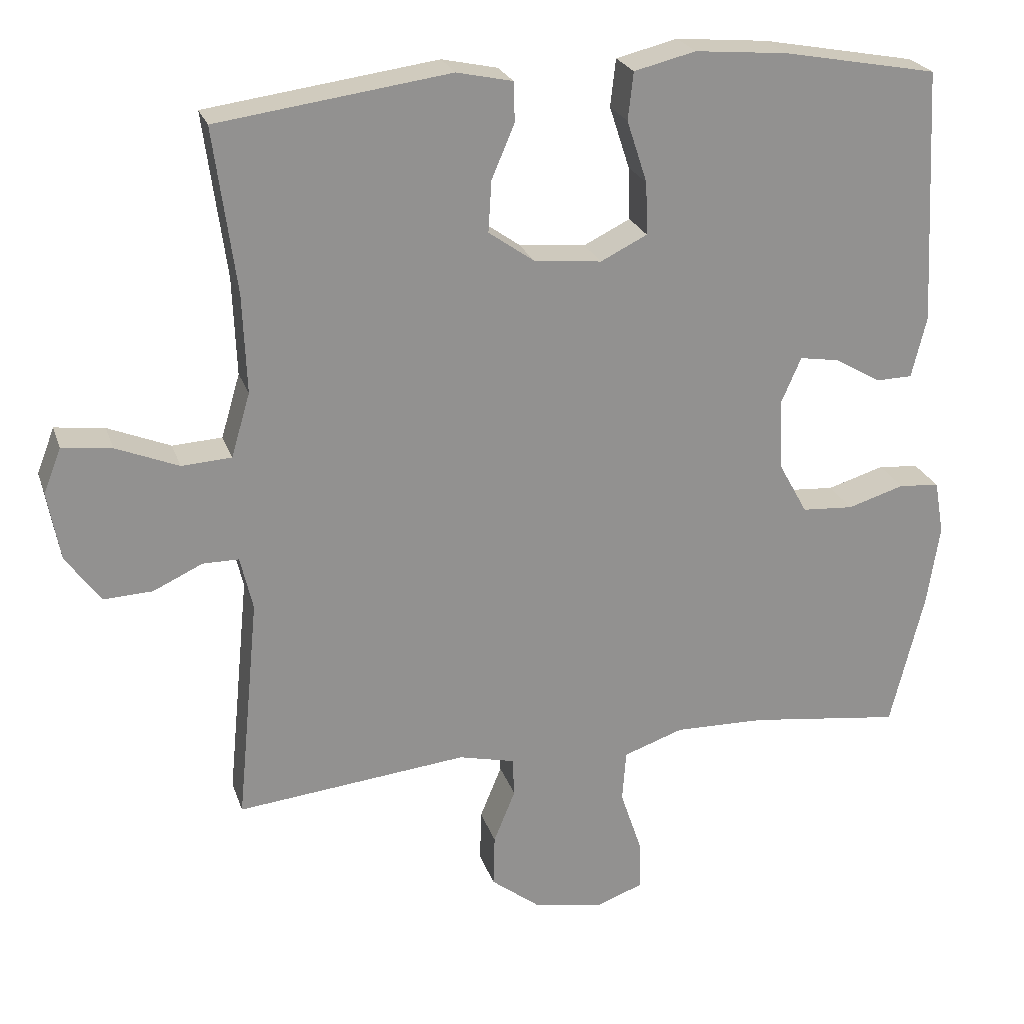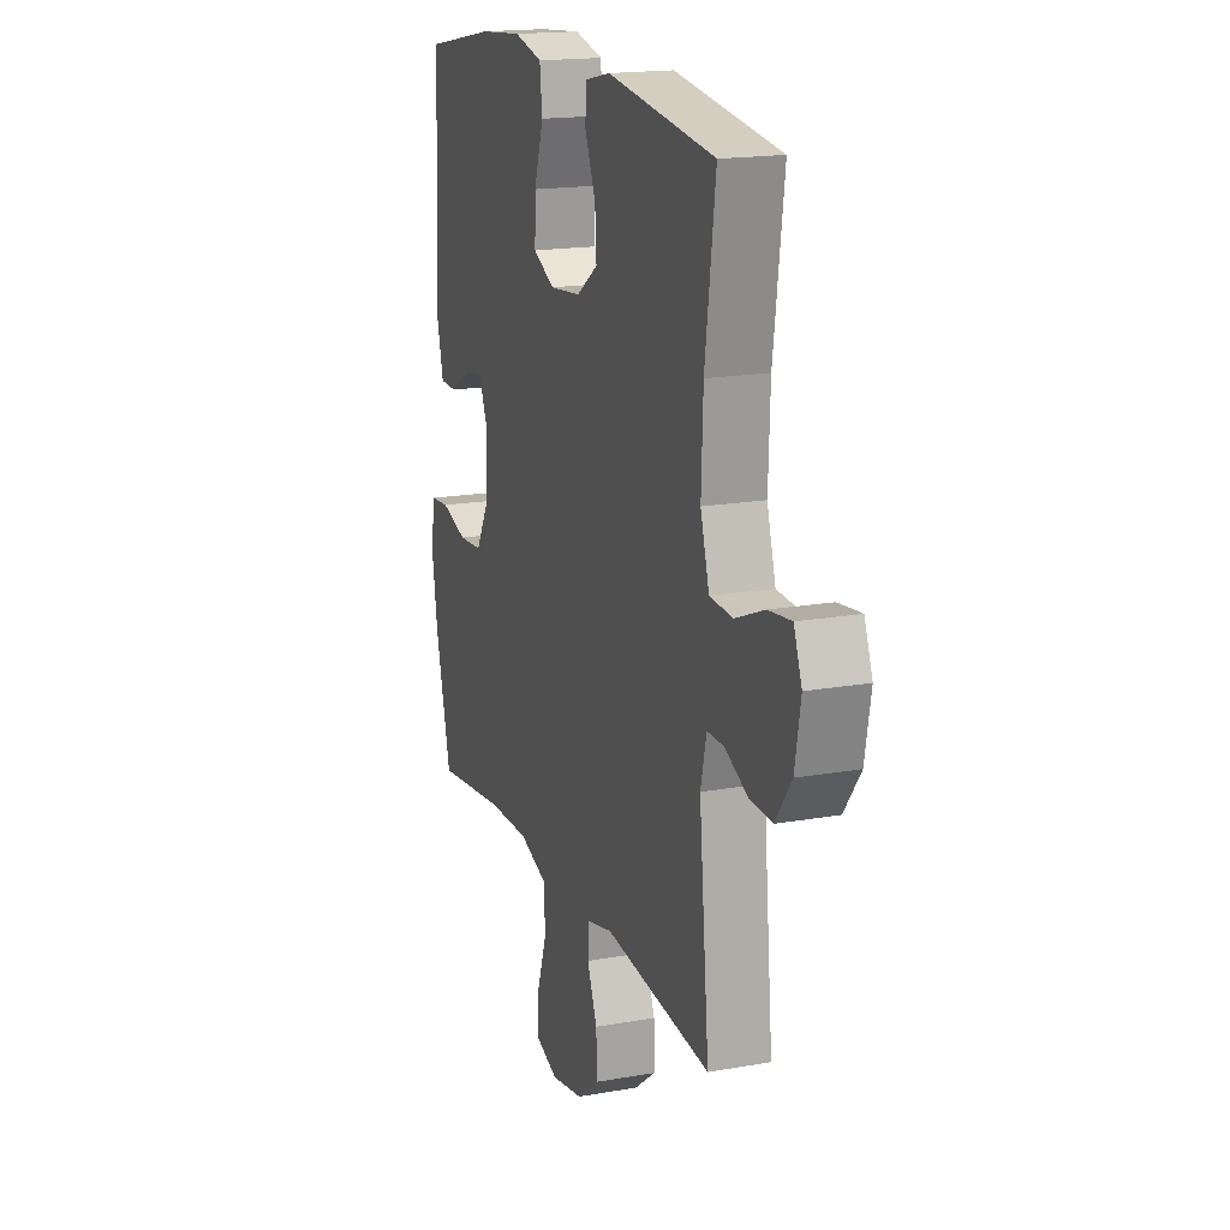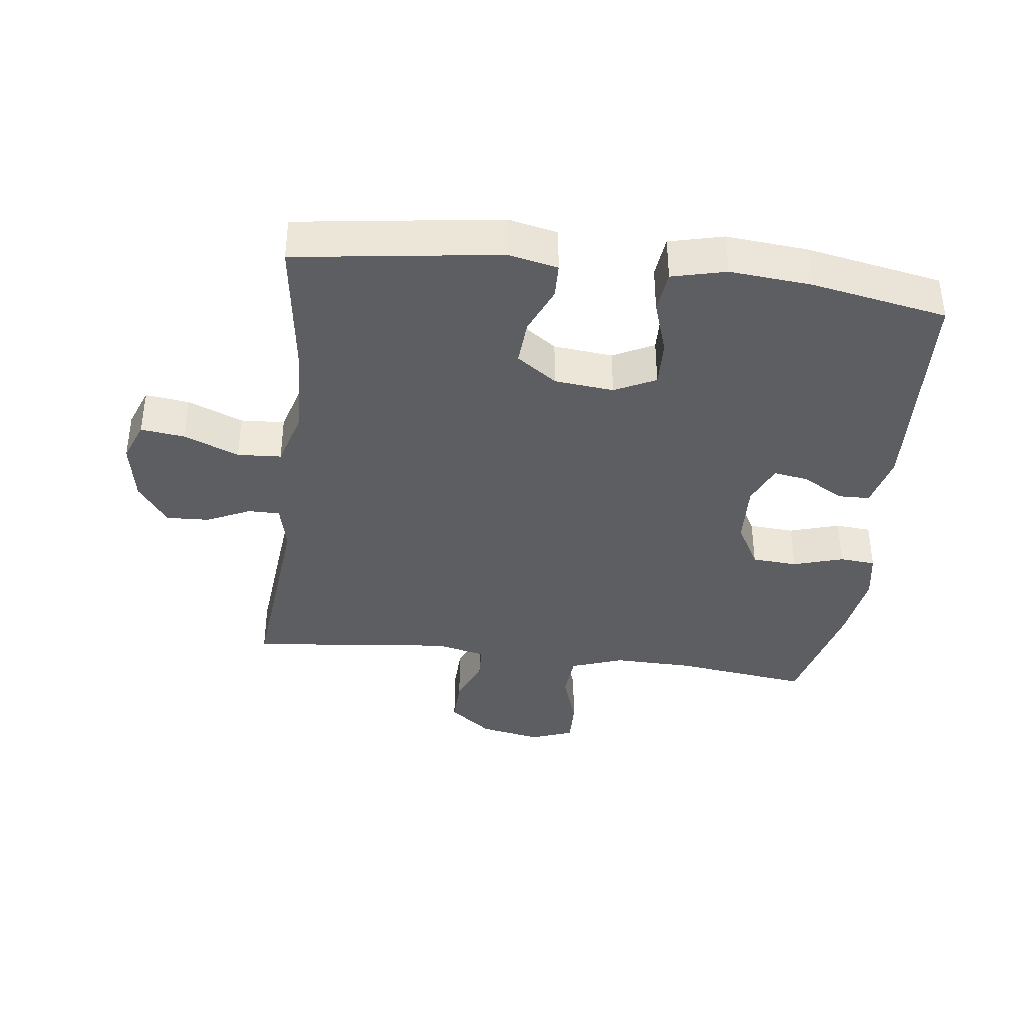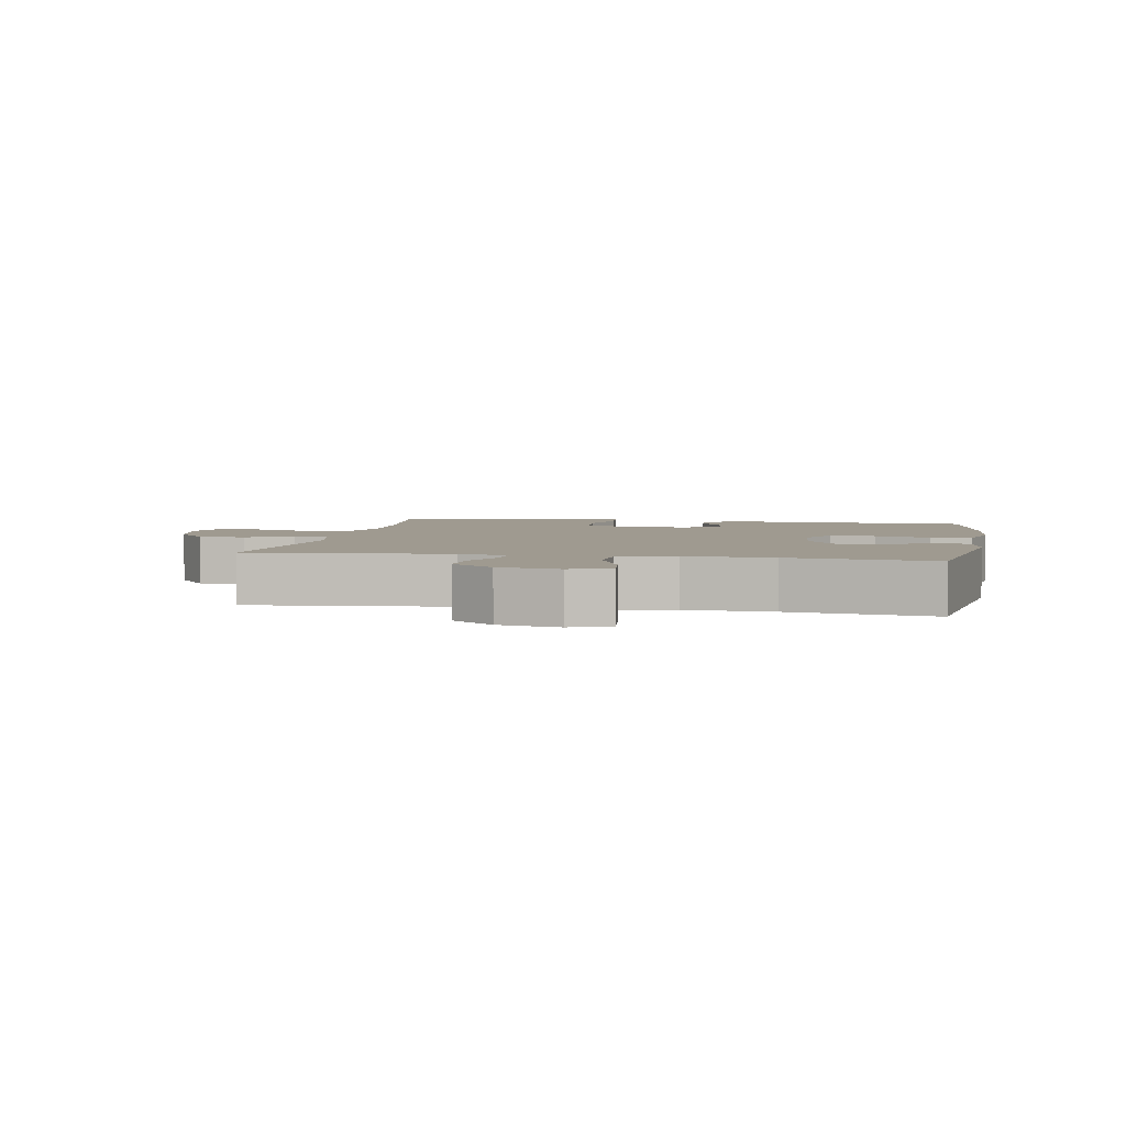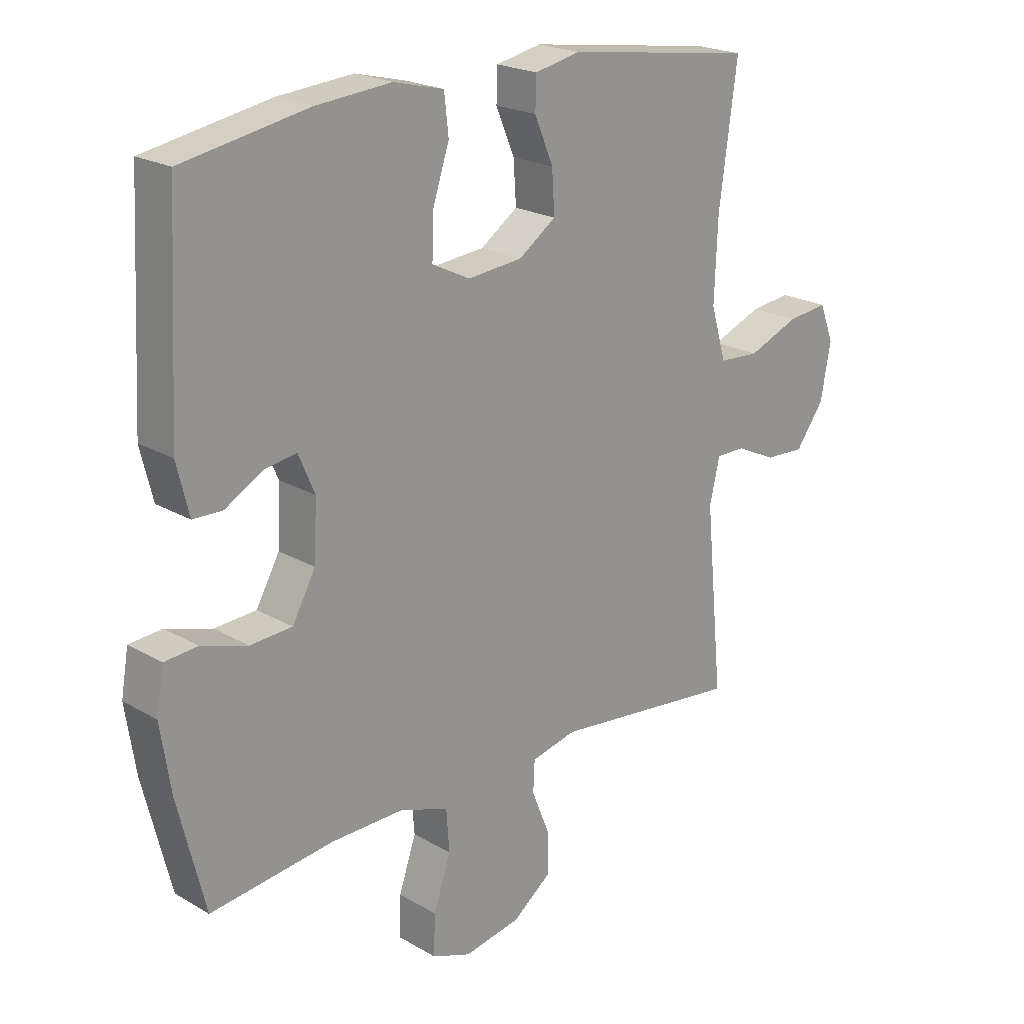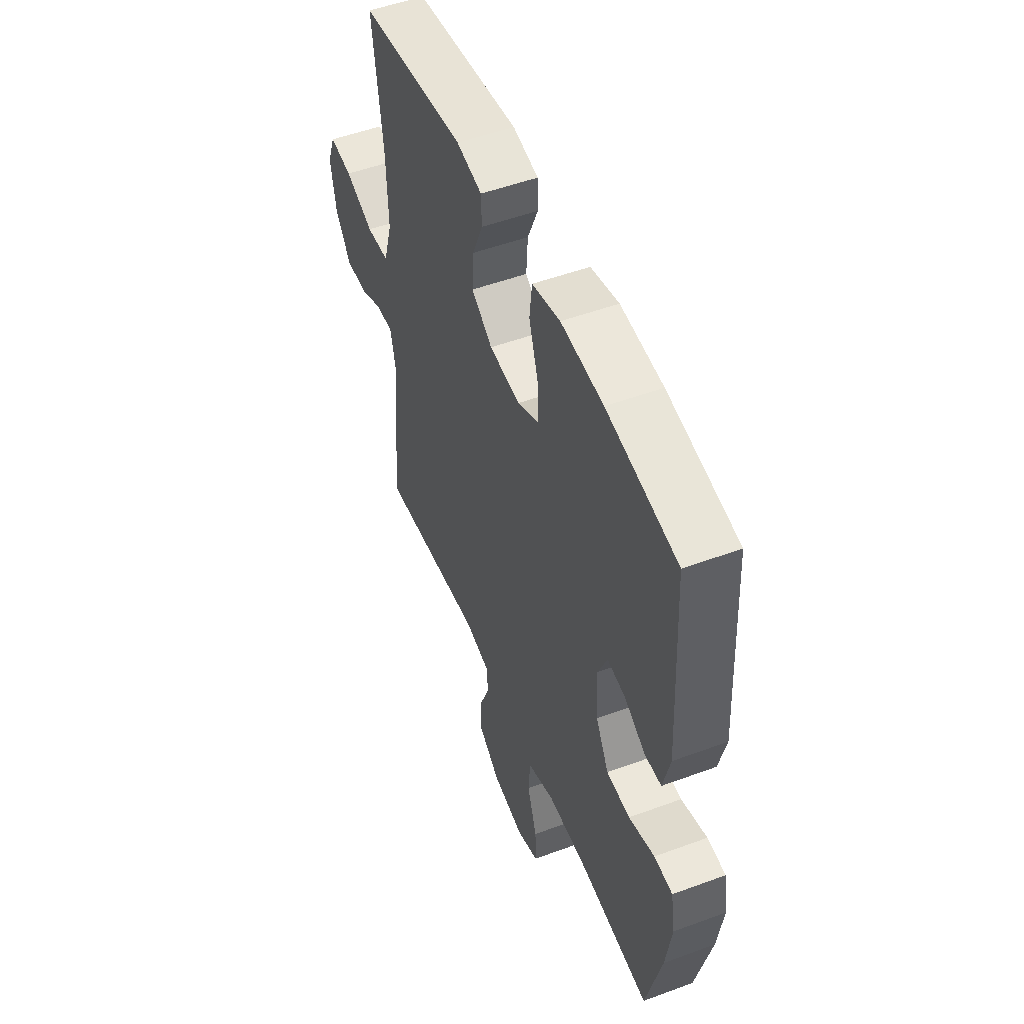
<metadata>
{"format":"obj","ext":"obj","renderer":"f3d","projection":"perspective","resolution":1024,"background":"white","views":[{"elev":23.7,"azim":-16.1,"up":"+Z"},{"elev":17.5,"azim":-109.4,"up":"+Z"},{"elev":-38.6,"azim":-7.1,"up":"+Y"},{"elev":3.9,"azim":-79.6,"up":"+Y"},{"elev":21.2,"azim":136.1,"up":"+Z"},{"elev":51.4,"azim":68.1,"up":"+Z"}]}
</metadata>
<code>
o path5876
v 0.5718 0.0375 -0.2796
v 0.5893 0.0375 -0.1653
v 0.5765 0.0375 -0.0905
v 0.5197 0.0375 -0.08563
v 0.4401 0.0375 -0.11
v 0.368 0.0375 -0.1053
v 0.3278 0.0375 -0.03276
v 0.3229 0.0375 0.06641
v 0.351 0.0375 0.1313
v 0.4068 0.0375 0.1223
v 0.4712 0.0375 0.08496
v 0.522 0.0375 0.08621
v 0.543 0.0375 0.1722
v 0.5245 0.0375 0.5311
v 0.3082 0.0375 0.571
v 0.1782 0.0375 0.5822
v 0.09205 0.0375 0.5611
v 0.08448 0.0375 0.4946
v 0.1129 0.0375 0.4075
v 0.1154 0.0375 0.334
v 0.05005 0.0375 0.3016
v -0.04423 0.0375 0.311
v -0.1085 0.0375 0.3562
v -0.104 0.0375 0.4279
v -0.07187 0.0375 0.5041
v -0.07369 0.0375 0.5594
v -0.1519 0.0375 0.5761
v -0.4774 0.0375 0.5311
v -0.446 0.0375 0.3004
v -0.4405 0.0375 0.1625
v -0.467 0.0375 0.07264
v -0.5369 0.0375 0.06846
v -0.6245 0.0375 0.104
v -0.6944 0.0375 0.1126
v -0.7191 0.0375 0.04878
v -0.7015 0.0375 -0.04729
v -0.6524 0.0375 -0.1141
v -0.5841 0.0375 -0.1108
v -0.5148 0.0375 -0.07833
v -0.4644 0.0375 -0.07831
v -0.4467 0.0375 -0.1535
v -0.4774 0.0375 -0.4706
v -0.1532 0.0375 -0.4357
v -0.07492 0.0375 -0.4541
v -0.07225 0.0375 -0.5083
v -0.1026 0.0375 -0.5828
v -0.1046 0.0375 -0.656
v -0.03696 0.0375 -0.7078
v 0.06055 0.0375 -0.7263
v 0.128 0.0375 -0.7016
v 0.1257 0.0375 -0.6313
v 0.09599 0.0375 -0.5428
v 0.1012 0.0375 -0.4709
v 0.1846 0.0375 -0.4416
v 0.3119 0.0375 -0.4439
v 0.5245 0.0375 -0.4706
v 0.5718 -0.0375 -0.2796
v 0.5893 -0.0375 -0.1653
v 0.5765 -0.0375 -0.0905
v 0.5197 -0.0375 -0.08563
v 0.4401 -0.0375 -0.11
v 0.368 -0.0375 -0.1053
v 0.3278 -0.0375 -0.03276
v 0.3229 -0.0375 0.06641
v 0.351 -0.0375 0.1313
v 0.4068 -0.0375 0.1223
v 0.4712 -0.0375 0.08496
v 0.522 -0.0375 0.08621
v 0.543 -0.0375 0.1722
v 0.5245 -0.0375 0.5311
v 0.3082 -0.0375 0.571
v 0.1782 -0.0375 0.5822
v 0.09205 -0.0375 0.5611
v 0.08448 -0.0375 0.4946
v 0.1129 -0.0375 0.4075
v 0.1154 -0.0375 0.334
v 0.05005 -0.0375 0.3016
v -0.04423 -0.0375 0.311
v -0.1085 -0.0375 0.3562
v -0.104 -0.0375 0.4279
v -0.07187 -0.0375 0.5041
v -0.07369 -0.0375 0.5594
v -0.1519 -0.0375 0.5761
v -0.4774 -0.0375 0.5311
v -0.446 -0.0375 0.3004
v -0.4405 -0.0375 0.1625
v -0.467 -0.0375 0.07264
v -0.5369 -0.0375 0.06846
v -0.6245 -0.0375 0.104
v -0.6944 -0.0375 0.1126
v -0.7191 -0.0375 0.04878
v -0.7015 -0.0375 -0.04729
v -0.6524 -0.0375 -0.1141
v -0.5841 -0.0375 -0.1108
v -0.5148 -0.0375 -0.07833
v -0.4644 -0.0375 -0.07831
v -0.4467 -0.0375 -0.1535
v -0.4774 -0.0375 -0.4706
v -0.1532 -0.0375 -0.4357
v -0.07492 -0.0375 -0.4541
v -0.07225 -0.0375 -0.5083
v -0.1026 -0.0375 -0.5828
v -0.1046 -0.0375 -0.656
v -0.03696 -0.0375 -0.7078
v 0.06055 -0.0375 -0.7263
v 0.128 -0.0375 -0.7016
v 0.1257 -0.0375 -0.6313
v 0.09599 -0.0375 -0.5428
v 0.1012 -0.0375 -0.4709
v 0.1846 -0.0375 -0.4416
v 0.3119 -0.0375 -0.4439
v 0.5245 -0.0375 -0.4706
v -0.03696 0.0375 -0.7078
v 0.06055 0.0375 -0.7263
v 0.128 0.0375 -0.7016
v 0.128 0.0375 -0.7016
v -0.1046 0.0375 -0.656
v 0.1257 0.0375 -0.6313
v -0.1026 0.0375 -0.5828
v 0.09599 0.0375 -0.5428
v -0.07225 0.0375 -0.5083
v 0.1012 0.0375 -0.4709
v 0.1012 0.0375 -0.4709
v -0.07492 0.0375 -0.4541
v -0.07492 0.0375 -0.4541
v 0.1846 0.0375 -0.4416
v 0.3119 0.0375 -0.4439
v 0.5245 0.0375 -0.4706
v 0.5245 0.0375 -0.4706
v -0.1532 0.0375 -0.4357
v -0.4774 0.0375 -0.4706
v -0.4774 0.0375 -0.4706
v 0.5718 0.0375 -0.2796
v 0.5893 0.0375 -0.1653
v -0.4467 0.0375 -0.1535
v 0.5765 0.0375 -0.0905
v 0.5765 0.0375 -0.0905
v -0.4644 0.0375 -0.07831
v -0.4644 0.0375 -0.07831
v -0.7015 0.0375 -0.04729
v -0.6524 0.0375 -0.1141
v -0.5841 0.0375 -0.1108
v -0.5148 0.0375 -0.07833
v 0.4401 0.0375 -0.11
v 0.368 0.0375 -0.1053
v 0.5197 0.0375 -0.08563
v 0.3278 0.0375 -0.03276
v -0.7191 0.0375 0.04878
v 0.3229 0.0375 0.06641
v -0.6944 0.0375 0.1126
v -0.6944 0.0375 0.1126
v -0.467 0.0375 0.07264
v -0.467 0.0375 0.07264
v -0.5369 0.0375 0.06846
v 0.351 0.0375 0.1313
v 0.351 0.0375 0.1313
v -0.6245 0.0375 0.104
v -0.4405 0.0375 0.1625
v 0.4068 0.0375 0.1223
v 0.4712 0.0375 0.08496
v 0.522 0.0375 0.08621
v 0.522 0.0375 0.08621
v 0.543 0.0375 0.1722
v -0.446 0.0375 0.3004
v 0.05005 0.0375 0.3016
v -0.04423 0.0375 0.311
v 0.1154 0.0375 0.334
v 0.1154 0.0375 0.334
v -0.1085 0.0375 0.3562
v 0.1129 0.0375 0.4075
v -0.104 0.0375 0.4279
v 0.08448 0.0375 0.4946
v -0.07187 0.0375 0.5041
v -0.4774 0.0375 0.5311
v -0.4774 0.0375 0.5311
v 0.09205 0.0375 0.5611
v 0.09205 0.0375 0.5611
v -0.07369 0.0375 0.5594
v -0.07369 0.0375 0.5594
v 0.5245 0.0375 0.5311
v 0.5245 0.0375 0.5311
v 0.3082 0.0375 0.571
v -0.1519 0.0375 0.5761
v 0.1782 0.0375 0.5822
v -0.03696 -0.0375 -0.7078
v 0.06055 -0.0375 -0.7263
v 0.128 -0.0375 -0.7016
v 0.128 -0.0375 -0.7016
v -0.1046 -0.0375 -0.656
v 0.1257 -0.0375 -0.6313
v -0.1026 -0.0375 -0.5828
v 0.09599 -0.0375 -0.5428
v -0.07225 -0.0375 -0.5083
v 0.1012 -0.0375 -0.4709
v 0.1012 -0.0375 -0.4709
v -0.07492 -0.0375 -0.4541
v -0.07492 -0.0375 -0.4541
v 0.1846 -0.0375 -0.4416
v 0.3119 -0.0375 -0.4439
v 0.5245 -0.0375 -0.4706
v 0.5245 -0.0375 -0.4706
v -0.1532 -0.0375 -0.4357
v -0.4774 -0.0375 -0.4706
v -0.4774 -0.0375 -0.4706
v 0.5718 -0.0375 -0.2796
v 0.5893 -0.0375 -0.1653
v -0.4467 -0.0375 -0.1535
v 0.5765 -0.0375 -0.0905
v 0.5765 -0.0375 -0.0905
v -0.4644 -0.0375 -0.07831
v -0.4644 -0.0375 -0.07831
v -0.7015 -0.0375 -0.04729
v -0.6524 -0.0375 -0.1141
v -0.5841 -0.0375 -0.1108
v -0.5148 -0.0375 -0.07833
v 0.4401 -0.0375 -0.11
v 0.368 -0.0375 -0.1053
v 0.5197 -0.0375 -0.08563
v 0.3278 -0.0375 -0.03276
v -0.7191 -0.0375 0.04878
v 0.3229 -0.0375 0.06641
v -0.6944 -0.0375 0.1126
v -0.6944 -0.0375 0.1126
v -0.467 -0.0375 0.07264
v -0.467 -0.0375 0.07264
v -0.5369 -0.0375 0.06846
v 0.351 -0.0375 0.1313
v 0.351 -0.0375 0.1313
v -0.6245 -0.0375 0.104
v -0.4405 -0.0375 0.1625
v 0.4068 -0.0375 0.1223
v 0.4712 -0.0375 0.08496
v 0.522 -0.0375 0.08621
v 0.522 -0.0375 0.08621
v 0.543 -0.0375 0.1722
v -0.446 -0.0375 0.3004
v 0.05005 -0.0375 0.3016
v -0.04423 -0.0375 0.311
v 0.1154 -0.0375 0.334
v 0.1154 -0.0375 0.334
v -0.1085 -0.0375 0.3562
v 0.1129 -0.0375 0.4075
v -0.104 -0.0375 0.4279
v 0.08448 -0.0375 0.4946
v -0.07187 -0.0375 0.5041
v -0.4774 -0.0375 0.5311
v -0.4774 -0.0375 0.5311
v 0.09205 -0.0375 0.5611
v 0.09205 -0.0375 0.5611
v -0.07369 -0.0375 0.5594
v -0.07369 -0.0375 0.5594
v 0.5245 -0.0375 0.5311
v 0.5245 -0.0375 0.5311
v 0.3082 -0.0375 0.571
v -0.1519 -0.0375 0.5761
v 0.1782 -0.0375 0.5822
f 193 194 196
f 187 190 186
f 202 219 238
f 196 219 202
f 199 217 198
f 237 221 239
f 186 190 185
f 217 219 198
f 235 231 232
f 227 254 239
f 198 219 196
f 210 224 215
f 221 237 219
f 252 227 235
f 210 238 224
f 215 224 226
f 229 212 226
f 206 216 205
f 214 212 213
f 205 216 217
f 215 226 214
f 221 227 239
f 239 254 242
f 255 245 250
f 242 254 256
f 227 231 235
f 192 194 193
f 189 185 191
f 243 255 246
f 185 192 191
f 230 238 241
f 207 238 210
f 236 243 246
f 230 241 236
f 224 238 230
f 220 229 222
f 208 218 206
f 191 192 193
f 235 232 233
f 212 229 220
f 242 256 244
f 238 219 237
f 216 206 218
f 214 226 212
f 254 227 252
f 192 185 190
f 198 196 194
f 244 256 248
f 255 243 245
f 202 207 203
f 205 199 200
f 202 238 207
f 241 243 236
f 205 217 199
f 48 49 105 104
f 49 116 188 105
f 47 48 104 103
f 50 51 107 106
f 46 47 103 102
f 51 52 108 107
f 45 46 102 101
f 52 123 195 108
f 125 45 101 197
f 53 54 110 109
f 55 129 201 111
f 43 44 100 99
f 54 55 111 110
f 132 43 99 204
f 56 1 57 112
f 1 2 58 57
f 41 42 98 97
f 2 137 209 58
f 139 41 97 211
f 36 37 93 92
f 37 38 94 93
f 38 39 95 94
f 5 6 62 61
f 4 5 61 60
f 3 4 60 59
f 6 7 63 62
f 39 40 96 95
f 35 36 92 91
f 7 8 64 63
f 151 35 91 223
f 153 32 88 225
f 8 156 228 64
f 33 34 90 89
f 32 33 89 88
f 30 31 87 86
f 10 11 67 66
f 11 162 234 67
f 12 13 69 68
f 9 10 66 65
f 29 30 86 85
f 21 22 78 77
f 168 21 77 240
f 22 23 79 78
f 19 20 76 75
f 23 24 80 79
f 18 19 75 74
f 24 25 81 80
f 175 29 85 247
f 177 18 74 249
f 25 179 251 81
f 13 181 253 69
f 14 15 71 70
f 27 28 84 83
f 26 27 83 82
f 16 17 73 72
f 15 16 72 71
f 121 124 122
f 115 114 118
f 130 166 147
f 124 130 147
f 127 126 145
f 165 167 149
f 114 113 118
f 145 126 147
f 163 160 159
f 155 167 182
f 126 124 147
f 138 143 152
f 149 147 165
f 180 163 155
f 138 152 166
f 143 154 152
f 157 154 140
f 134 133 144
f 142 141 140
f 133 145 144
f 143 142 154
f 149 167 155
f 167 170 182
f 183 178 173
f 170 184 182
f 155 163 159
f 120 121 122
f 117 119 113
f 171 174 183
f 113 119 120
f 158 169 166
f 135 138 166
f 164 174 171
f 158 164 169
f 152 158 166
f 148 150 157
f 136 134 146
f 119 121 120
f 163 161 160
f 140 148 157
f 170 172 184
f 166 165 147
f 144 146 134
f 142 140 154
f 182 180 155
f 120 118 113
f 126 122 124
f 172 176 184
f 183 173 171
f 130 131 135
f 133 128 127
f 130 135 166
f 169 164 171
f 133 127 145

</code>
